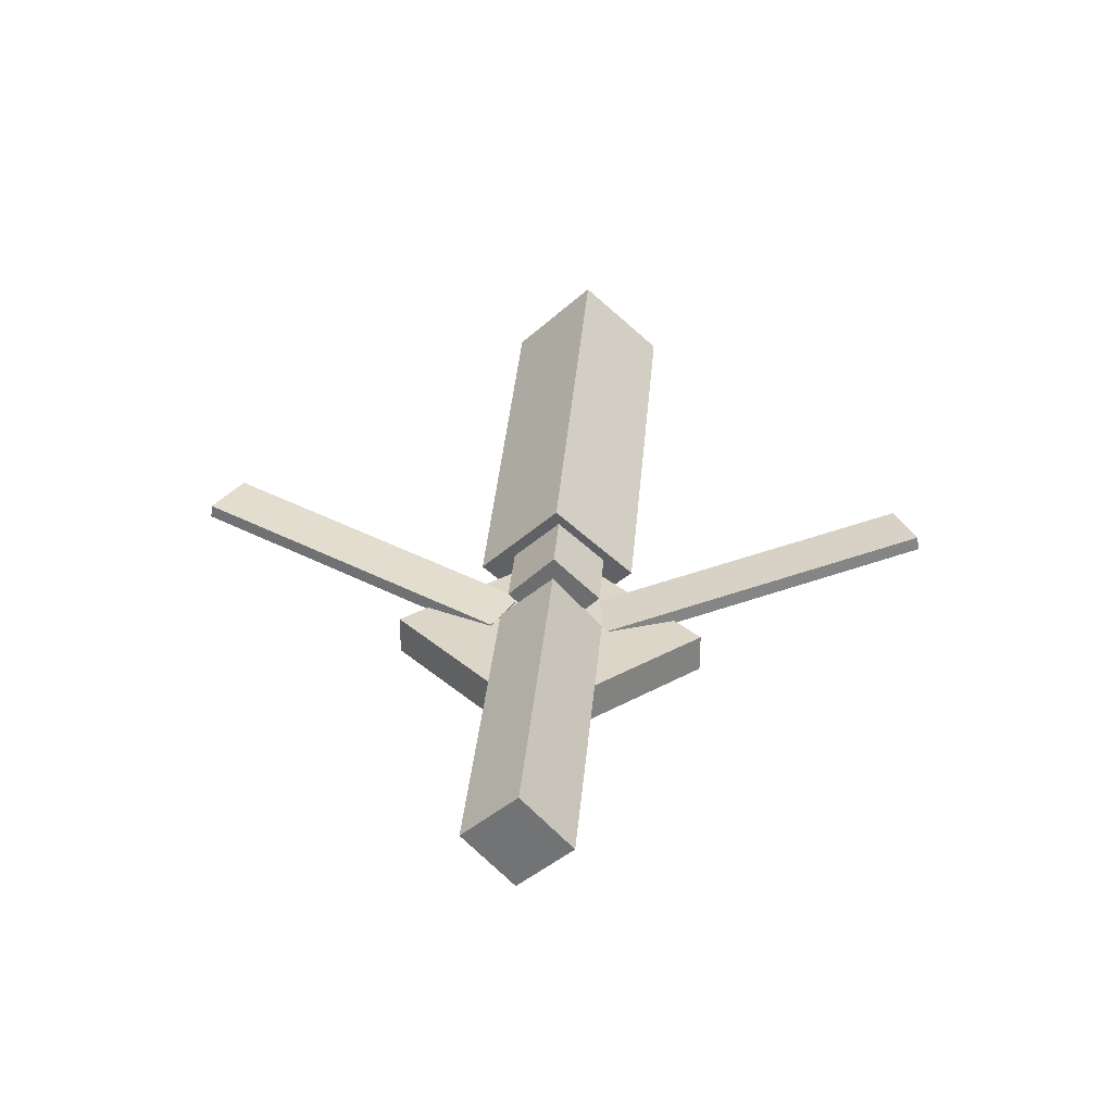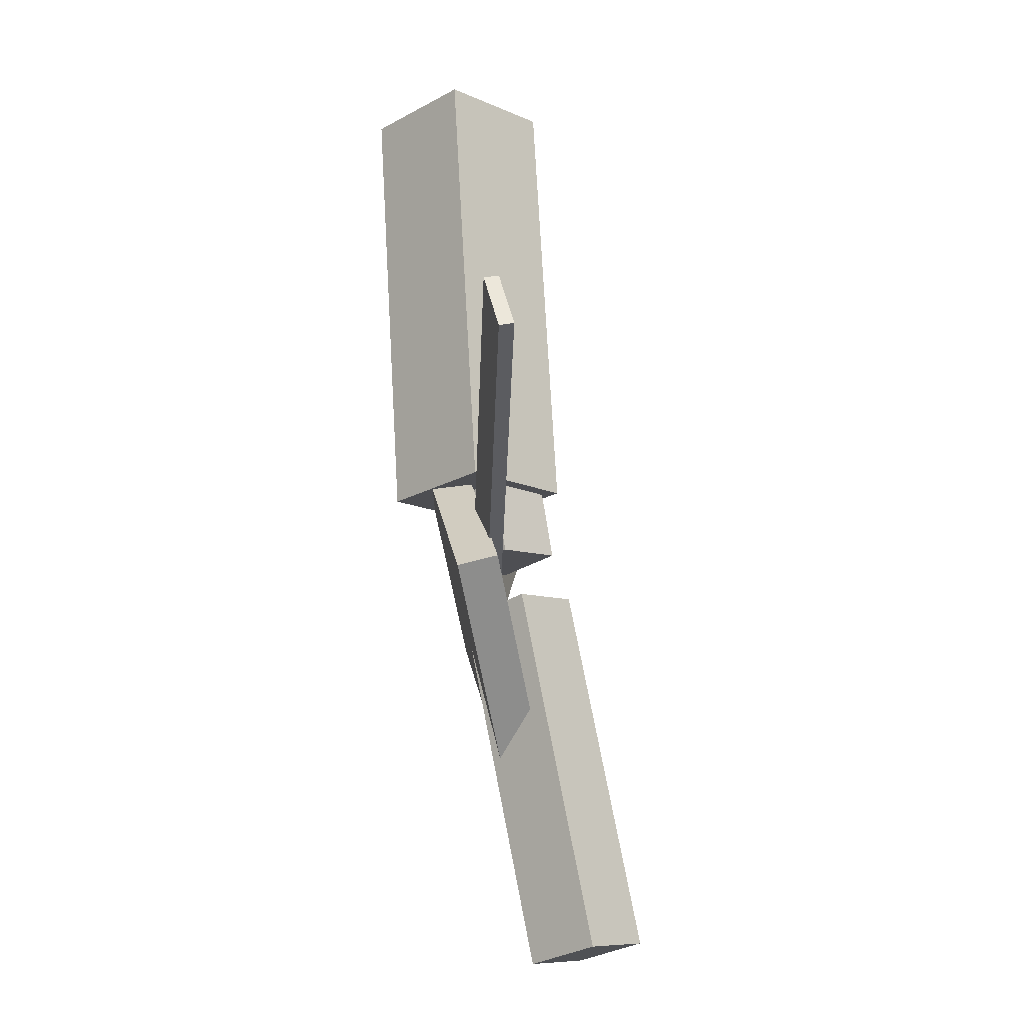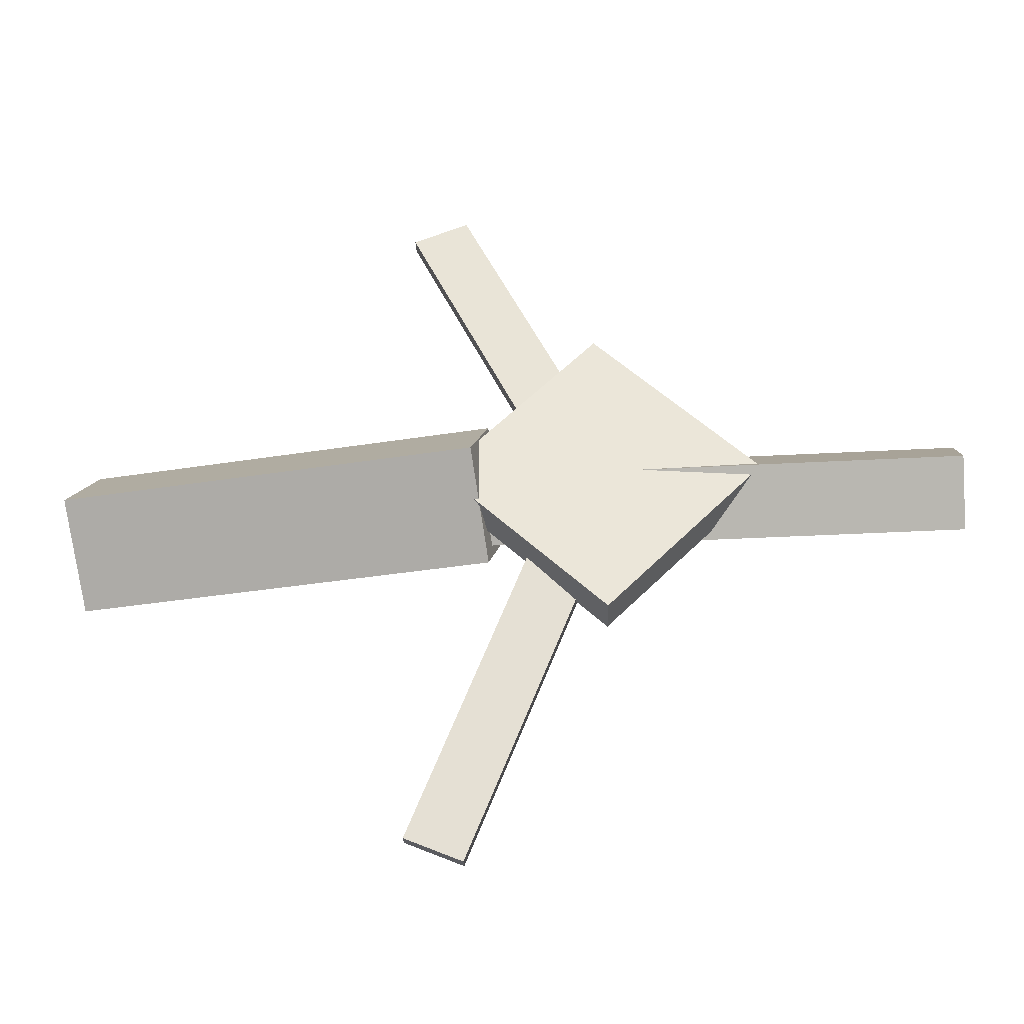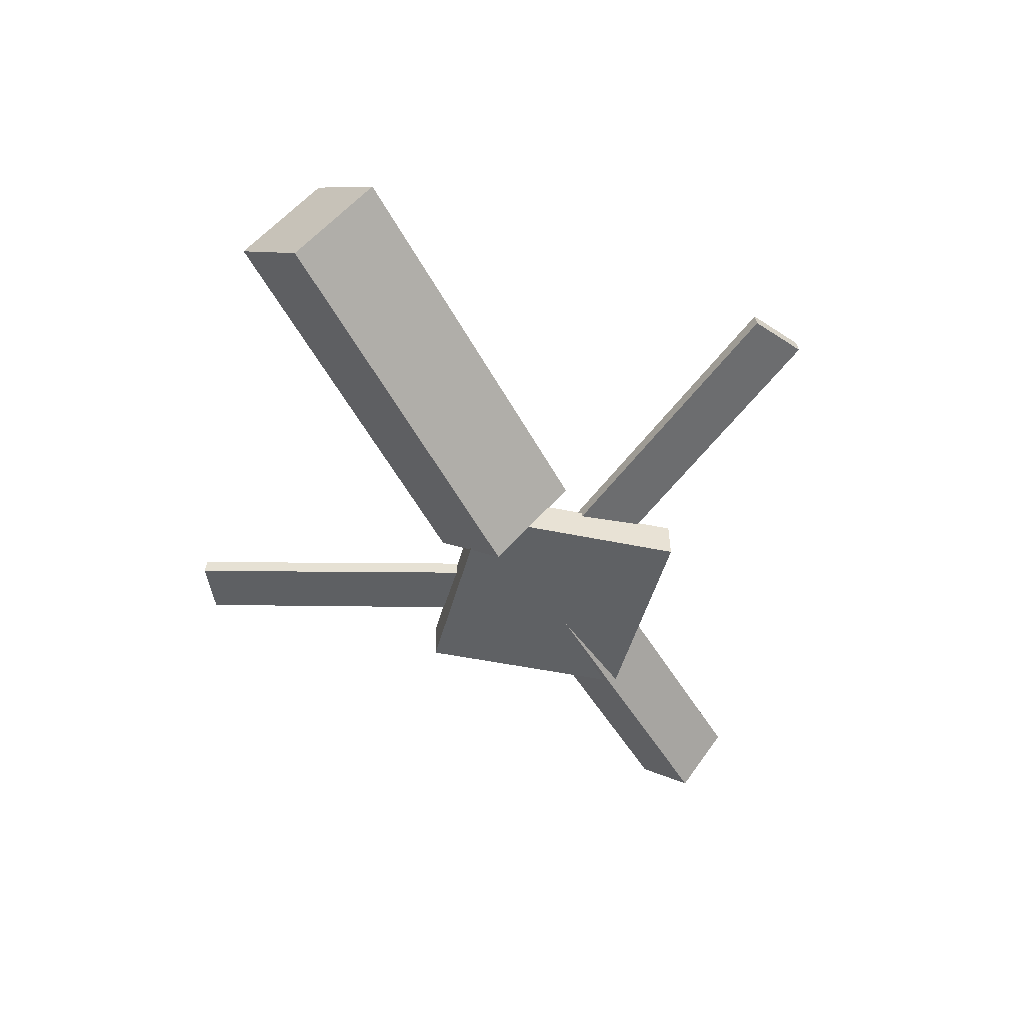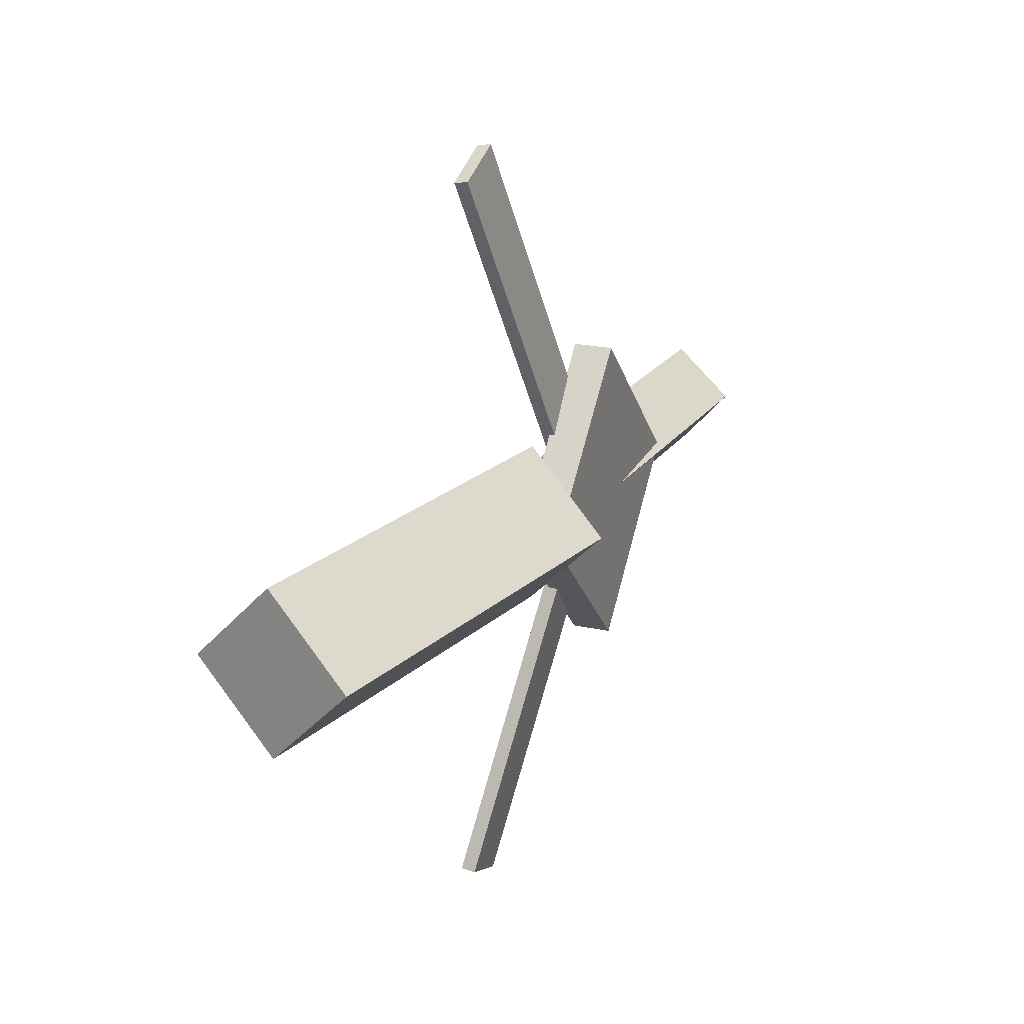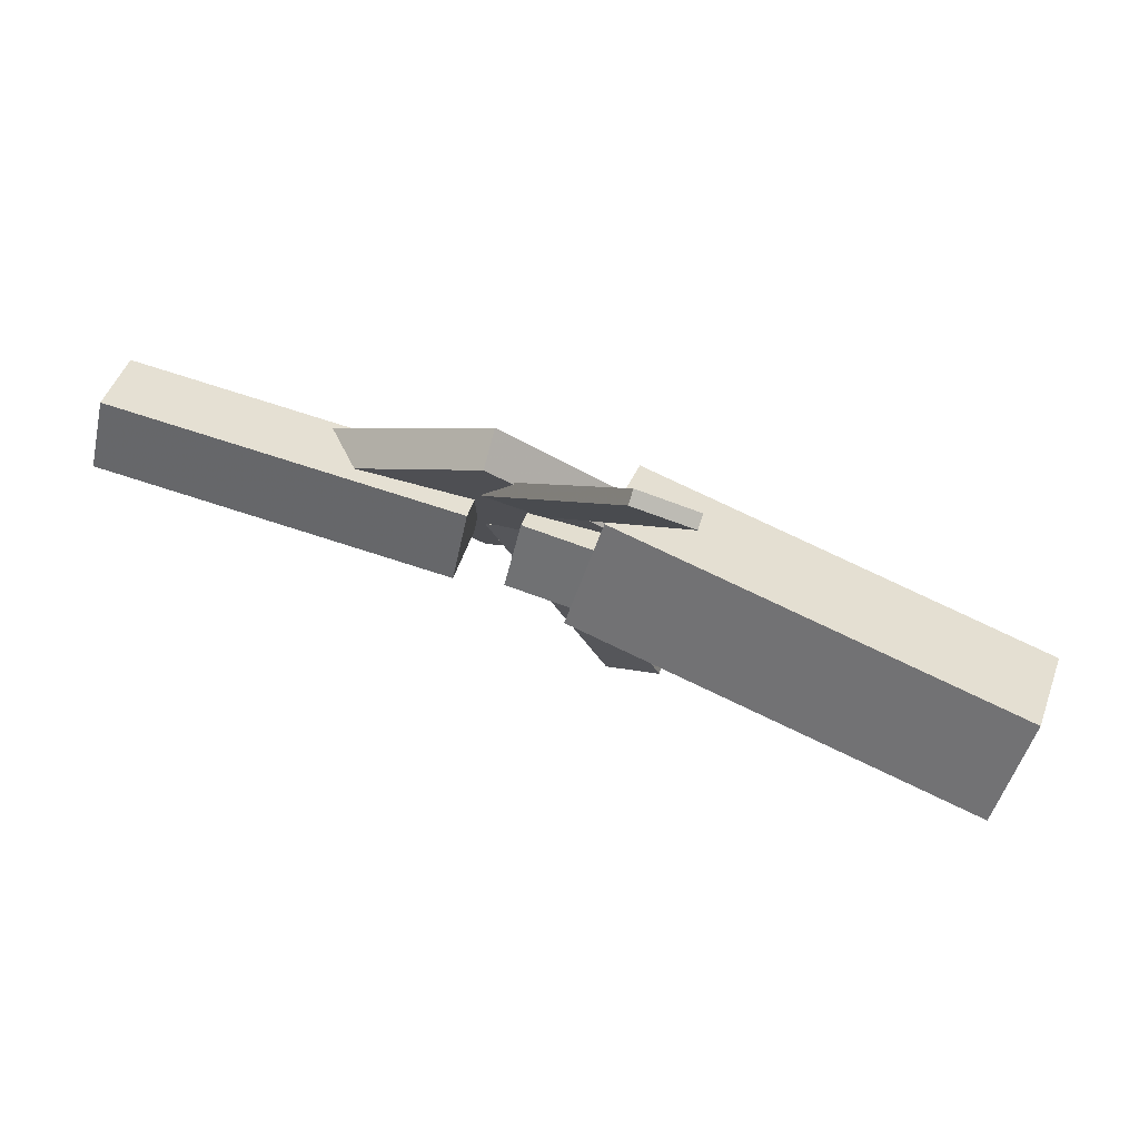
<metadata>
{"format":"obj","ext":"obj","renderer":"f3d","projection":"perspective","resolution":1024,"background":"white","views":[{"elev":32.7,"azim":94.9,"up":"+Y"},{"elev":72.9,"azim":78.2,"up":"+Z"},{"elev":-34.2,"azim":3.4,"up":"+Z"},{"elev":-49.2,"azim":-60.6,"up":"+Y"},{"elev":21.1,"azim":-65.8,"up":"+Z"},{"elev":78.8,"azim":-163.3,"up":"+Z"}]}
</metadata>
<code>
v -0.01881 -0.05028 -0.06246
v -0.02899 -0.1147 0.00227
v -0.3474 -0.0006308 -0.0647
v -0.3575 -0.06505 2.273e-05
v -0.009732 0.01268 0.001637
v -0.01991 -0.05175 0.06636
v -0.3383 0.06233 -0.0006104
v -0.3485 -0.002094 0.06412
f 1.0 7.0 5.0
f 1.0 3.0 7.0
f 1.0 4.0 3.0
f 1.0 2.0 4.0
f 3.0 8.0 7.0
f 3.0 4.0 8.0
f 5.0 7.0 8.0
f 5.0 8.0 6.0
f 1.0 5.0 6.0
f 1.0 6.0 2.0
f 2.0 6.0 8.0
f 2.0 8.0 4.0
v -0.04218 -0.02699 0.3071
v -0.04201 -0.0162 0.3058
v -0.0866 -0.02868 0.288
v -0.08643 -0.01789 0.2866
v 0.06981 -0.06091 0.05025
v 0.06998 -0.05011 0.0489
v 0.02538 -0.06259 0.03111
v 0.02556 -0.0518 0.02976
f 9.0 15.0 13.0
f 9.0 11.0 15.0
f 9.0 12.0 11.0
f 9.0 10.0 12.0
f 11.0 16.0 15.0
f 11.0 12.0 16.0
f 13.0 15.0 16.0
f 13.0 16.0 14.0
f 9.0 13.0 14.0
f 9.0 14.0 10.0
f 10.0 14.0 16.0
f 10.0 16.0 12.0
v -0.3113 -0.06081 0.0009268
v 0.03606 -0.07827 -0.0001812
v -0.3093 -0.0226 0.03891
v 0.0381 -0.04006 0.0378
v -0.3095 -0.02277 -0.03743
v 0.03785 -0.04024 -0.03854
v -0.3075 0.01544 0.0005553
v 0.03989 -0.002025 -0.0005527
f 17.0 23.0 21.0
f 17.0 19.0 23.0
f 17.0 20.0 19.0
f 17.0 18.0 20.0
f 19.0 24.0 23.0
f 19.0 20.0 24.0
f 21.0 23.0 24.0
f 21.0 24.0 22.0
f 17.0 21.0 22.0
f 17.0 22.0 18.0
f 18.0 22.0 24.0
f 18.0 24.0 20.0
v 0.3528 -0.04574 -0.04305
v 0.07656 -0.04165 -0.04325
v 0.3534 -0.0006118 -0.002955
v 0.0772 0.003474 -0.003158
v 0.3522 -0.08406 9.069e-05
v 0.07596 -0.07997 -0.0001126
v 0.3528 -0.03893 0.04018
v 0.0766 -0.03485 0.03998
f 25.0 31.0 29.0
f 25.0 27.0 31.0
f 25.0 28.0 27.0
f 25.0 26.0 28.0
f 27.0 32.0 31.0
f 27.0 28.0 32.0
f 29.0 31.0 32.0
f 29.0 32.0 30.0
f 25.0 29.0 30.0
f 25.0 30.0 26.0
f 26.0 30.0 32.0
f 26.0 32.0 28.0
v 0.07369 -0.08131 -0.1246
v 0.1958 -0.07622 0.002261
v -0.05446 -0.08709 -0.0009558
v 0.06768 -0.08201 0.1259
v 0.07236 -0.05063 -0.1245
v 0.1945 -0.04555 0.002315
v -0.0558 -0.05642 -0.0009018
v 0.06635 -0.05133 0.126
f 33.0 39.0 37.0
f 33.0 35.0 39.0
f 33.0 36.0 35.0
f 33.0 34.0 36.0
f 35.0 40.0 39.0
f 35.0 36.0 40.0
f 37.0 39.0 40.0
f 37.0 40.0 38.0
f 33.0 37.0 38.0
f 33.0 38.0 34.0
f 34.0 38.0 40.0
f 34.0 40.0 36.0
v 0.07104 -0.06169 -0.04897
v 0.02641 -0.06549 -0.03061
v -0.03769 -0.02468 -0.3056
v -0.08233 -0.02848 -0.2872
v 0.07079 -0.05042 -0.04724
v 0.02616 -0.05423 -0.02888
v -0.03794 -0.01342 -0.3039
v -0.08258 -0.01722 -0.2855
f 41.0 47.0 45.0
f 41.0 43.0 47.0
f 41.0 44.0 43.0
f 41.0 42.0 44.0
f 43.0 48.0 47.0
f 43.0 44.0 48.0
f 45.0 47.0 48.0
f 45.0 48.0 46.0
f 41.0 45.0 46.0
f 41.0 46.0 42.0
f 42.0 46.0 48.0
f 42.0 48.0 44.0

</code>
